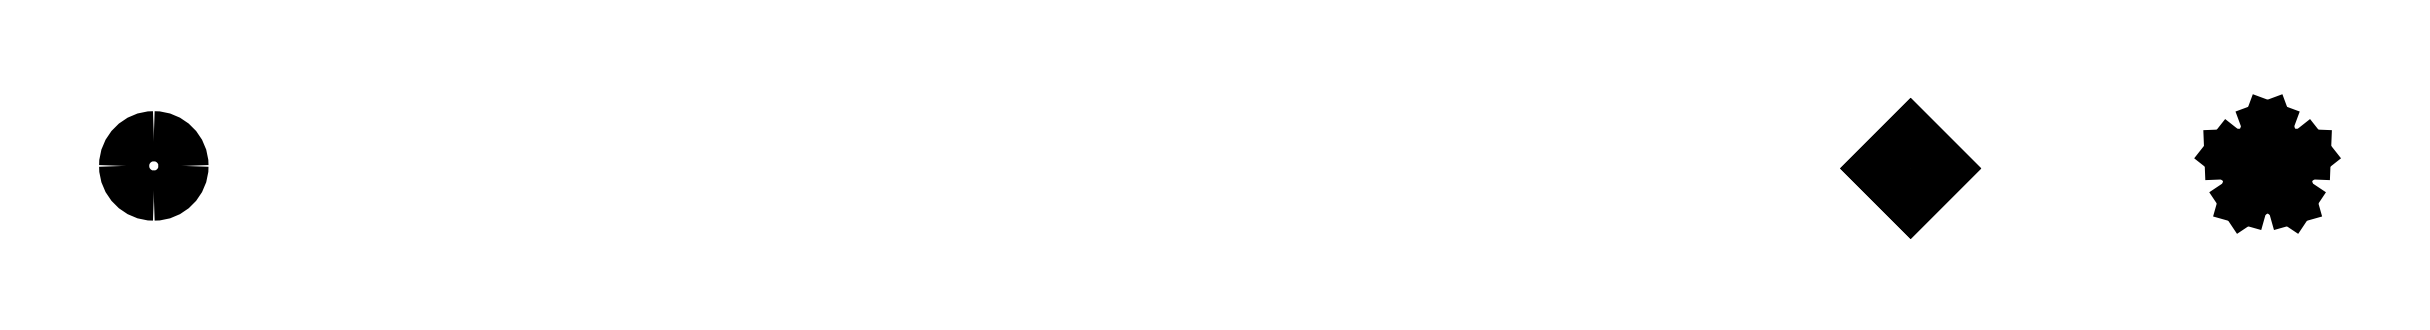
<metadata>
{"format":"dxf","ext":"dxf","renderer":"ezdxf+matplotlib","layout":"modelspace","background":"white","min_lineweight":24,"dpi":150}
</metadata>
<code>
0
SECTION
2
ENTITIES
0
LINE
8
BLANC
10
192.8
20
-101.1
30
0
11
191
21
-102.9
31
0
0
LINE
8
BLANC
10
191
20
-102.9
30
0
11
192.8
21
-104.6
31
0
0
LINE
8
BLANC
10
192.8
20
-104.6
30
0
11
194.5
21
-102.9
31
0
0
LINE
8
BLANC
10
194.5
20
-102.9
30
0
11
192.8
21
-101.1
31
0
0
LINE
8
BLANC
10
210.7
20
-100.7
30
0
11
211.2
21
-102.1
31
0
0
LINE
8
BLANC
10
211.2
20
-102.1
30
0
11
212.7
21
-102.1
31
0
0
LINE
8
BLANC
10
212.7
20
-102.1
30
0
11
211.6
21
-103
31
0
0
LINE
8
BLANC
10
211.6
20
-103
30
0
11
211.9
21
-104.4
31
0
0
LINE
8
BLANC
10
211.9
20
-104.4
30
0
11
210.7
21
-103.6
31
0
0
LINE
8
BLANC
10
210.7
20
-103.6
30
0
11
209.6
21
-104.4
31
0
0
LINE
8
BLANC
10
209.6
20
-104.4
30
0
11
209.9
21
-103
31
0
0
LINE
8
BLANC
10
209.9
20
-103
30
0
11
208.8
21
-102.1
31
0
0
LINE
8
BLANC
10
208.8
20
-102.1
30
0
11
210.3
21
-102.1
31
0
0
LINE
8
BLANC
10
210.3
20
-102.1
30
0
11
210.7
21
-100.7
31
0
0
ARC
8
BLANC
10
104.2
20
-102.7
30
0
40
1.498
50
2.248e-09
51
90
0
ARC
8
BLANC
10
104.2
20
-102.7
30
0
40
1.498
50
90
51
180
0
ARC
8
BLANC
10
104.2
20
-102.7
30
0
40
1.498
50
180
51
270
0
ARC
8
BLANC
10
104.2
20
-102.7
30
0
40
1.498
50
270
51
360
0
ENDSEC
0
EOF

</code>
